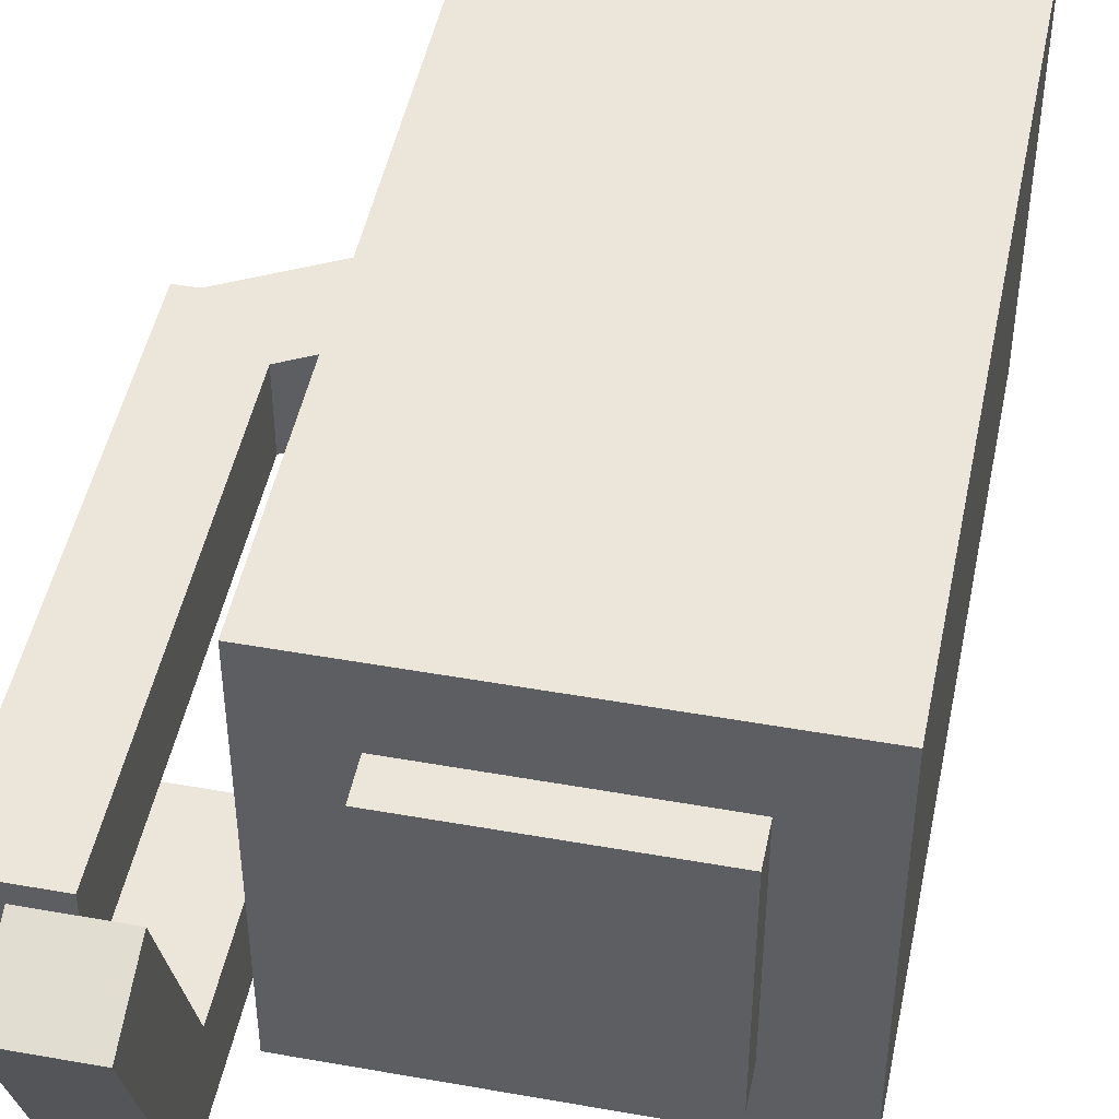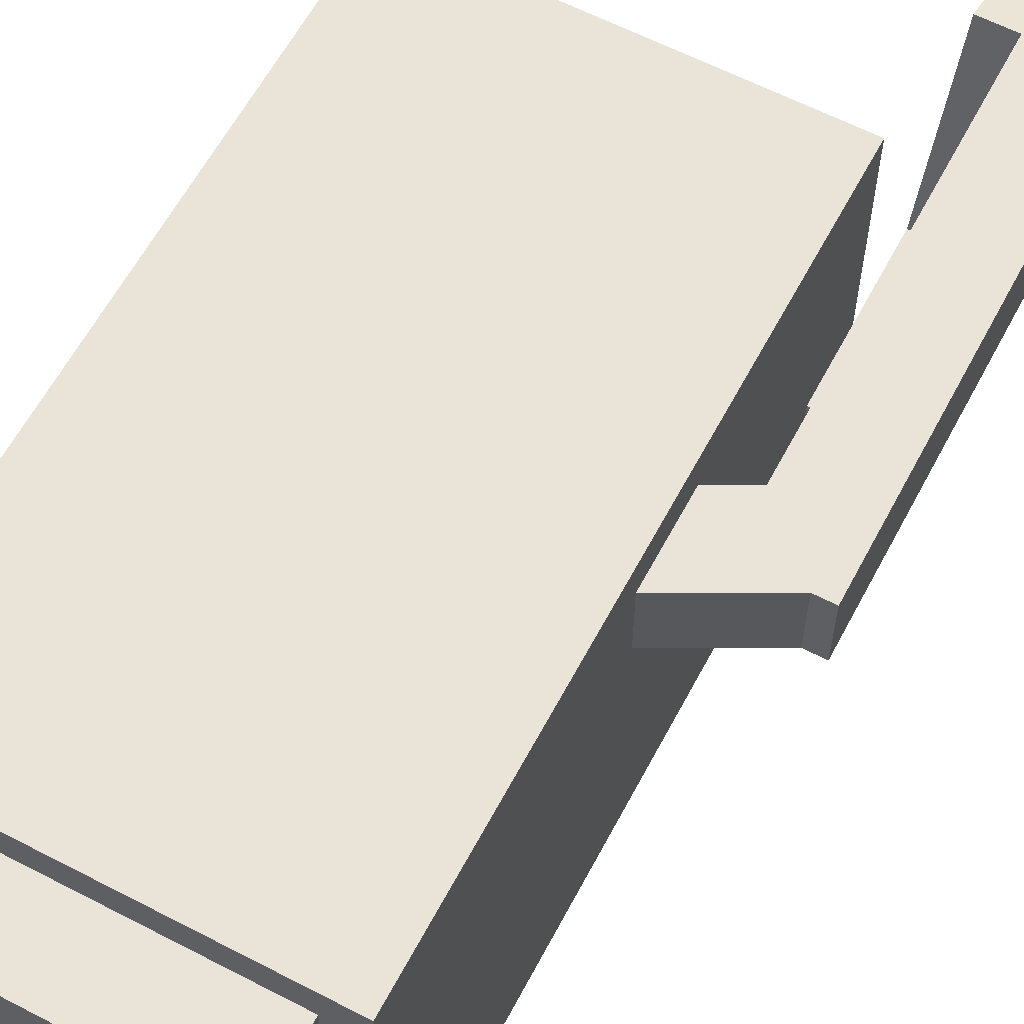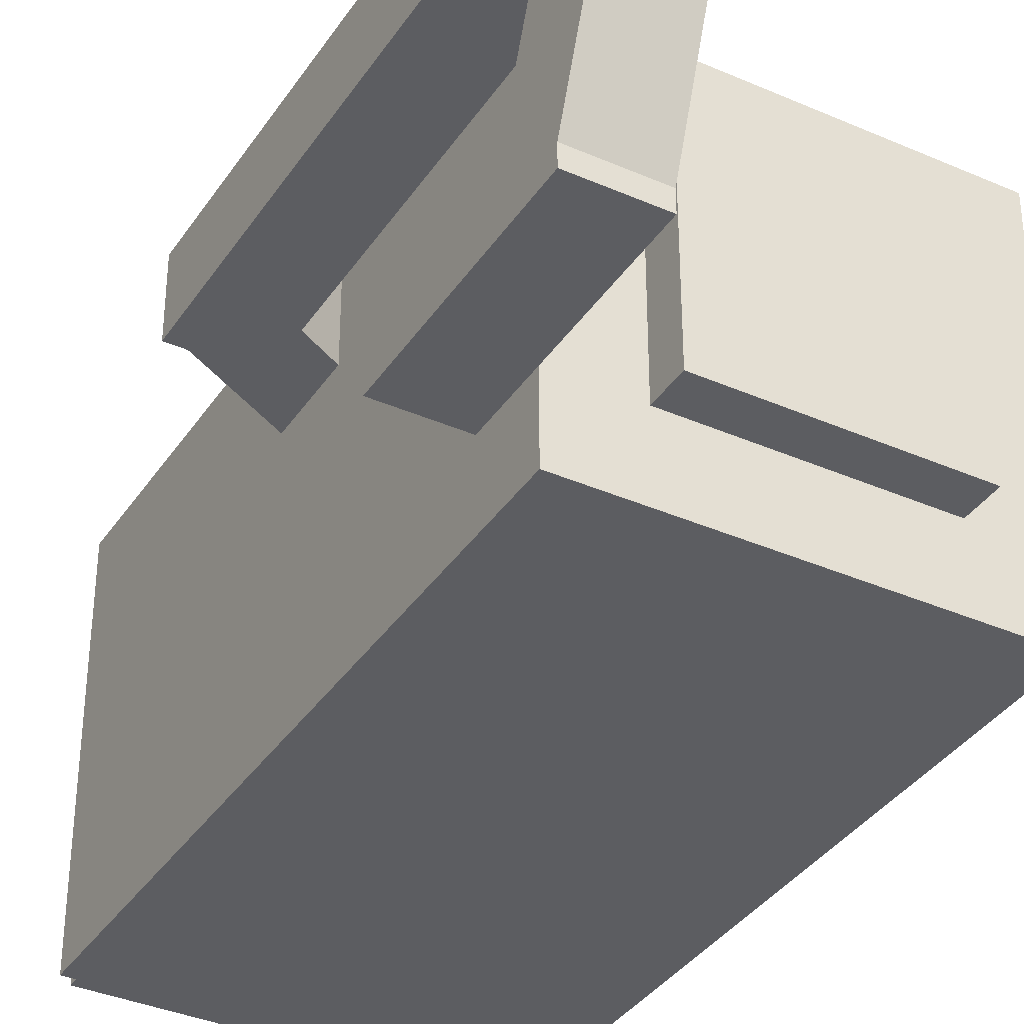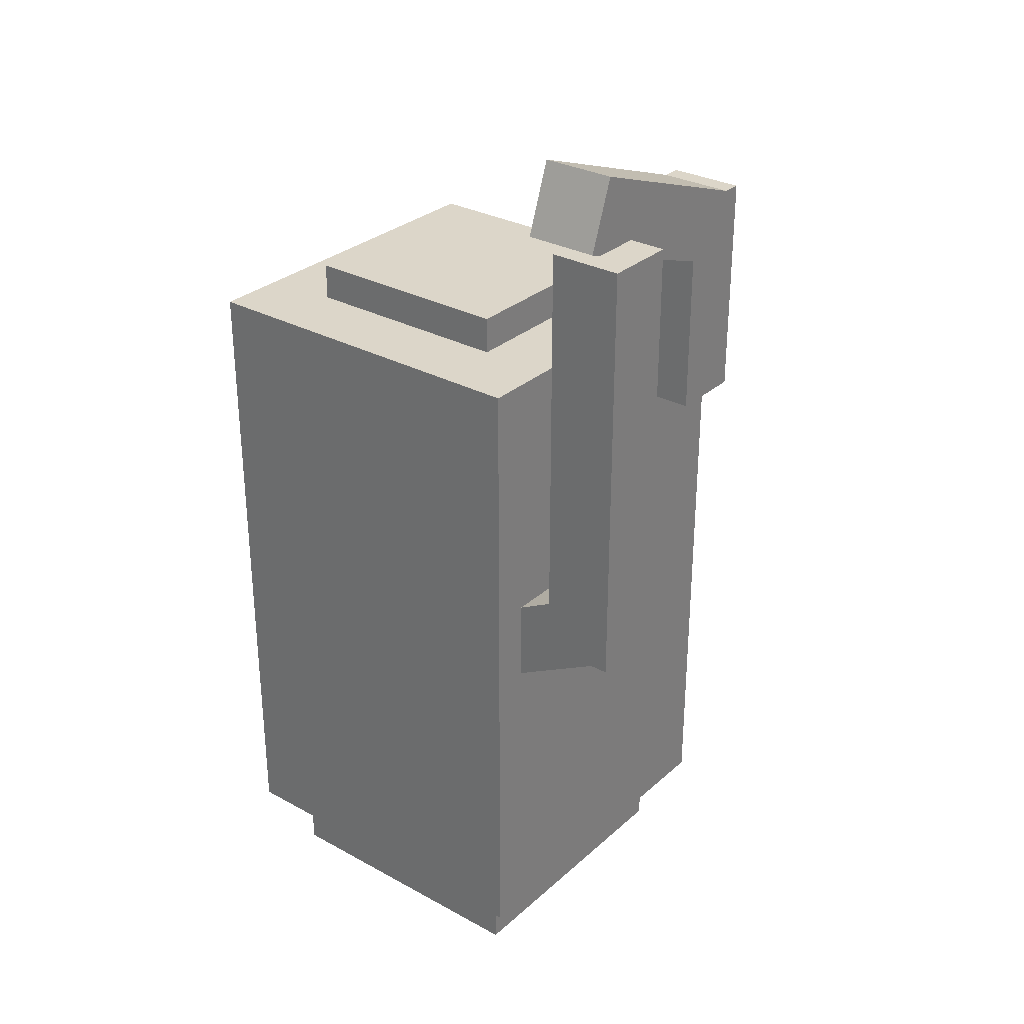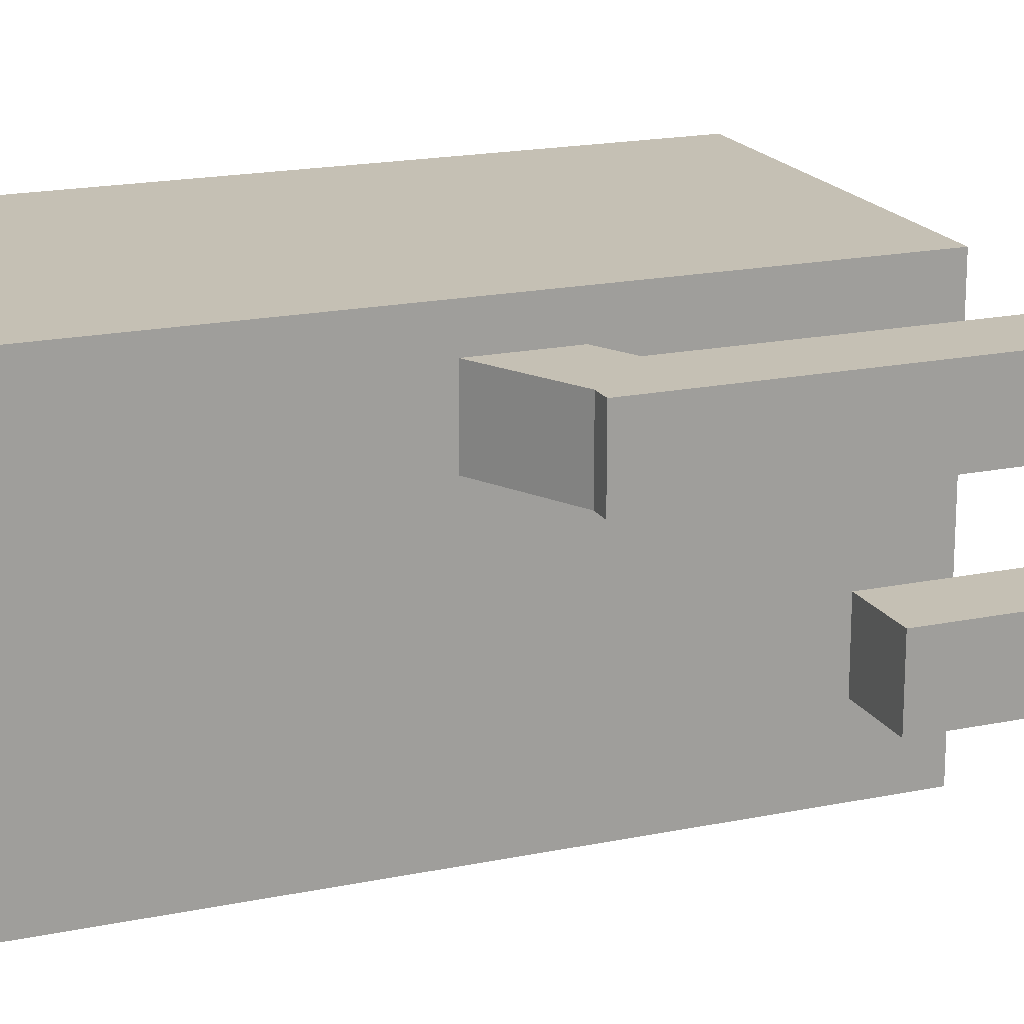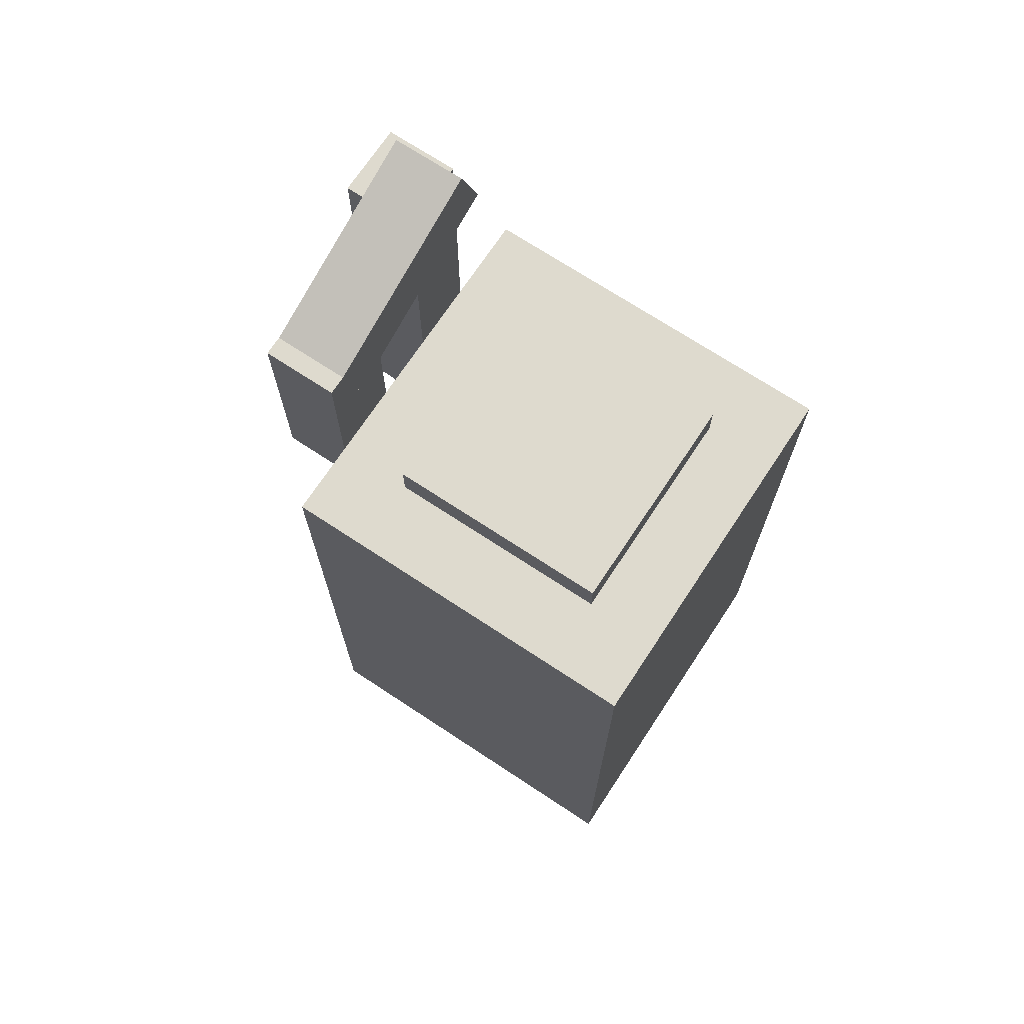
<metadata>
{"format":"obj","ext":"obj","renderer":"f3d","projection":"perspective","resolution":1024,"background":"white","views":[{"elev":47.3,"azim":-168.6,"up":"+Z"},{"elev":61.2,"azim":27.9,"up":"+Z"},{"elev":-36.6,"azim":150.4,"up":"+Z"},{"elev":30.2,"azim":38.4,"up":"+Y"},{"elev":18.4,"azim":68.2,"up":"+Z"},{"elev":71.1,"azim":-146.6,"up":"+Y"}]}
</metadata>
<code>
o TurboPump
v 0.09375 0.8063 0.03125
v -0.1562 0.8063 0.03125
v -0.1562 0.8688 0.03125
v 0.09375 0.8688 0.03125
v -0.1562 0.8063 0.2812
v 0.09375 0.8063 0.2812
v 0.09375 0.8688 0.2812
v -0.1562 0.8688 0.2812
v 0.2168 1.189 0.2188
v 0.1065 1.13 0.2188
v 0.07713 1.185 0.2188
v 0.1875 1.244 0.2188
v 0.1065 1.13 0.2812
v 0.2168 1.189 0.2812
v 0.1875 1.244 0.2812
v 0.07713 1.185 0.2812
v 0.0625 1.4 0.0625
v -0.125 1.4 0.0625
v -0.125 1.462 0.0625
v 0.0625 1.462 0.0625
v -0.125 1.4 0.25
v 0.0625 1.4 0.25
v 0.0625 1.462 0.25
v -0.125 1.462 0.25
v 0.2188 1.181 0.2188
v 0.1562 1.181 0.2188
v 0.1562 1.556 0.2188
v 0.2188 1.556 0.2188
v 0.1562 1.181 0.2812
v 0.2188 1.181 0.2812
v 0.2188 1.556 0.2812
v 0.1562 1.556 0.2812
v 0.1875 1.369 0.0625
v 0.125 1.369 0.0625
v 0.125 1.556 0.0625
v 0.1875 1.556 0.0625
v 0.125 1.369 0.125
v 0.1875 1.369 0.125
v 0.1875 1.556 0.125
v 0.125 1.556 0.125
v 0.125 0.8688 0
v -0.1875 0.8688 0
v -0.1875 1.431 0
v 0.125 1.431 0
v -0.1875 0.8688 0.3125
v 0.125 0.8688 0.3125
v 0.125 1.431 0.3125
v -0.1875 1.431 0.3125
v 0.1875 1.496 0.09518
v 0.125 1.496 0.09518
v 0.125 1.555 0.07381
v 0.1875 1.555 0.07381
v 0.125 1.56 0.2714
v 0.1875 1.56 0.2714
v 0.1875 1.619 0.25
v 0.125 1.619 0.25
f 1 2 3 4
f 5 6 7 8
f 4 3 8 7
f 6 5 2 1
f 6 1 4 7
f 2 5 8 3
f 9 10 11 12
f 13 14 15 16
f 12 11 16 15
f 14 13 10 9
f 14 9 12 15
f 10 13 16 11
f 17 18 19 20
f 21 22 23 24
f 20 19 24 23
f 22 21 18 17
f 22 17 20 23
f 18 21 24 19
f 25 26 27 28
f 29 30 31 32
f 28 27 32 31
f 30 29 26 25
f 30 25 28 31
f 26 29 32 27
f 33 34 35 36
f 37 38 39 40
f 36 35 40 39
f 38 37 34 33
f 38 33 36 39
f 34 37 40 35
f 41 42 43 44
f 45 46 47 48
f 44 43 48 47
f 46 45 42 41
f 46 41 44 47
f 42 45 48 43
f 49 50 51 52
f 53 54 55 56
f 52 51 56 55
f 54 53 50 49
f 54 49 52 55
f 50 53 56 51

</code>
